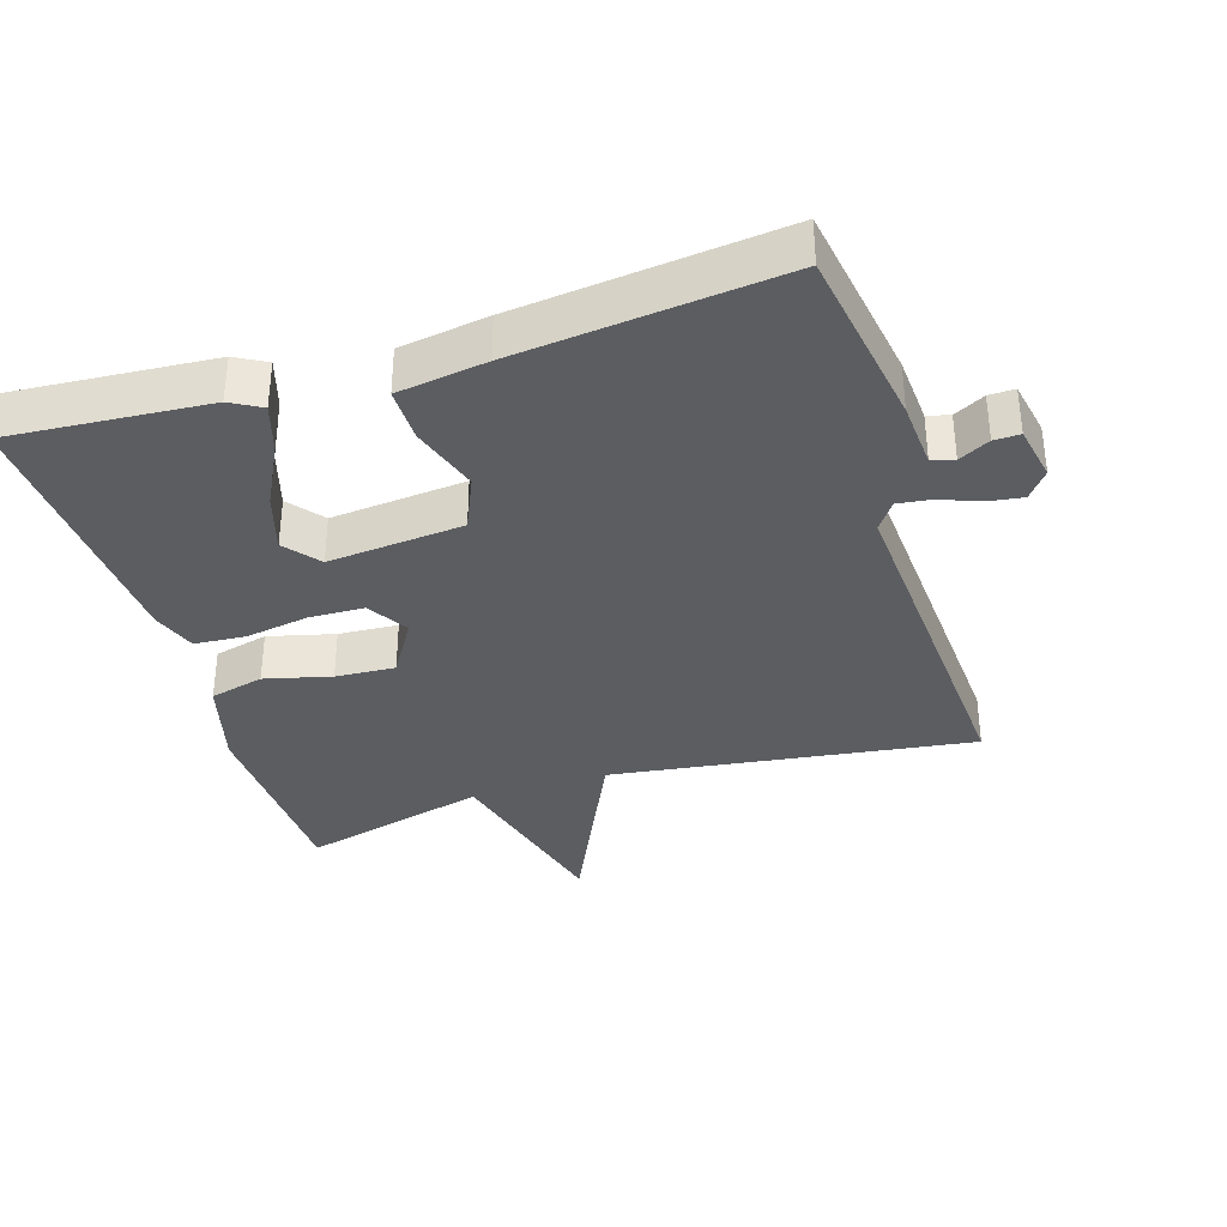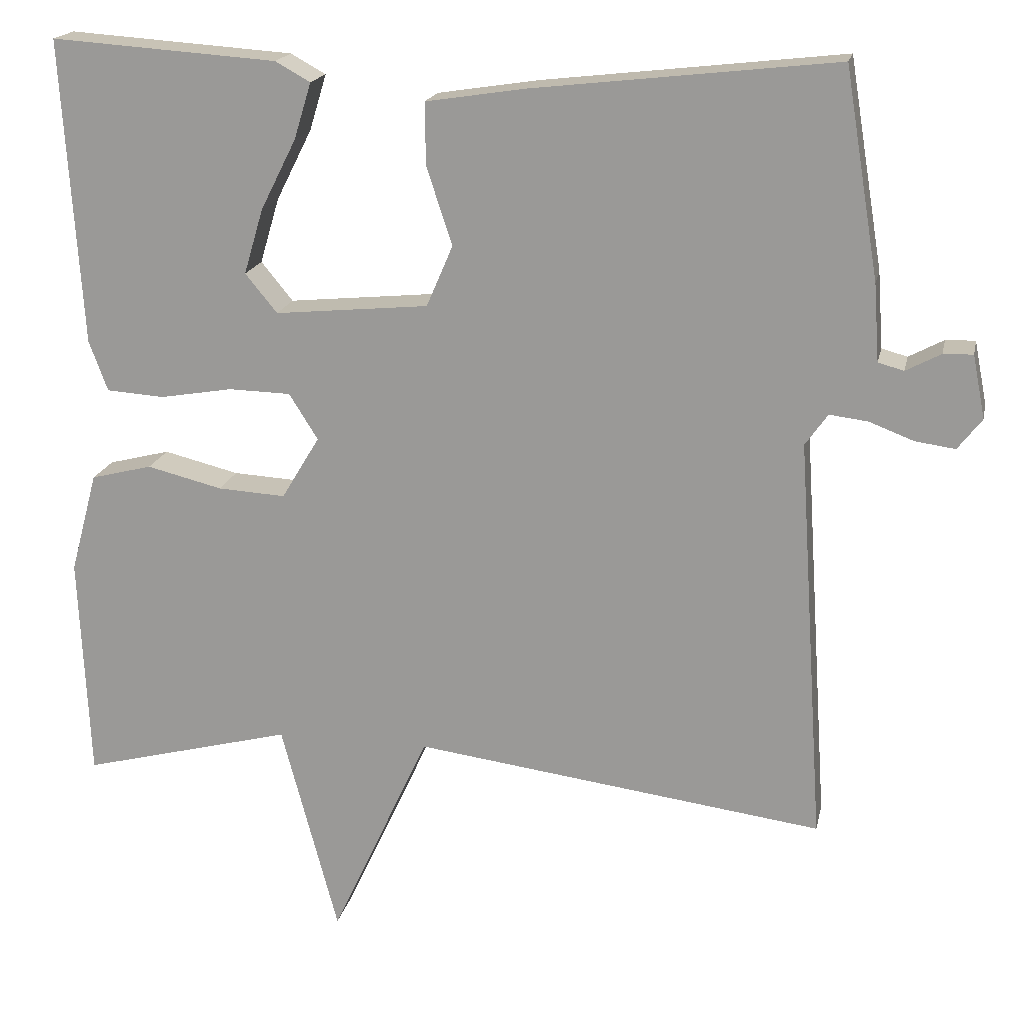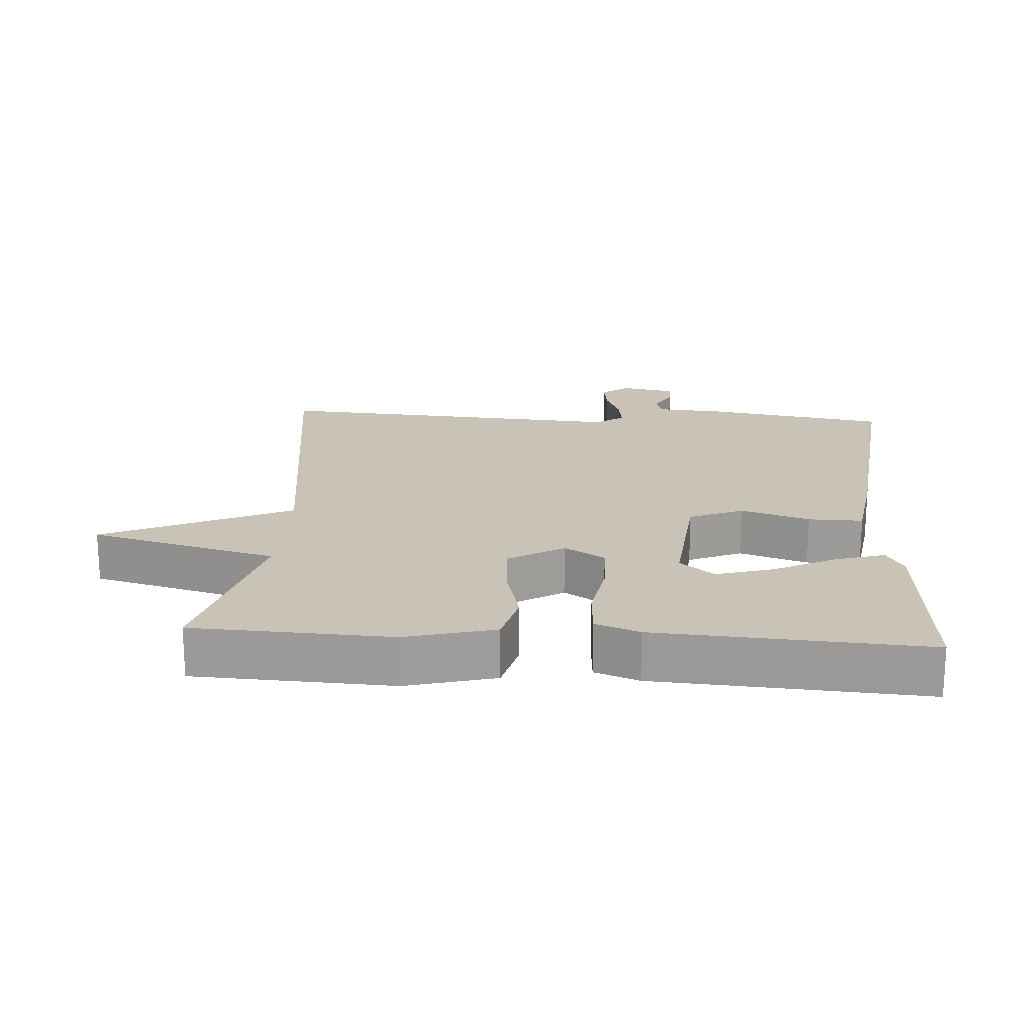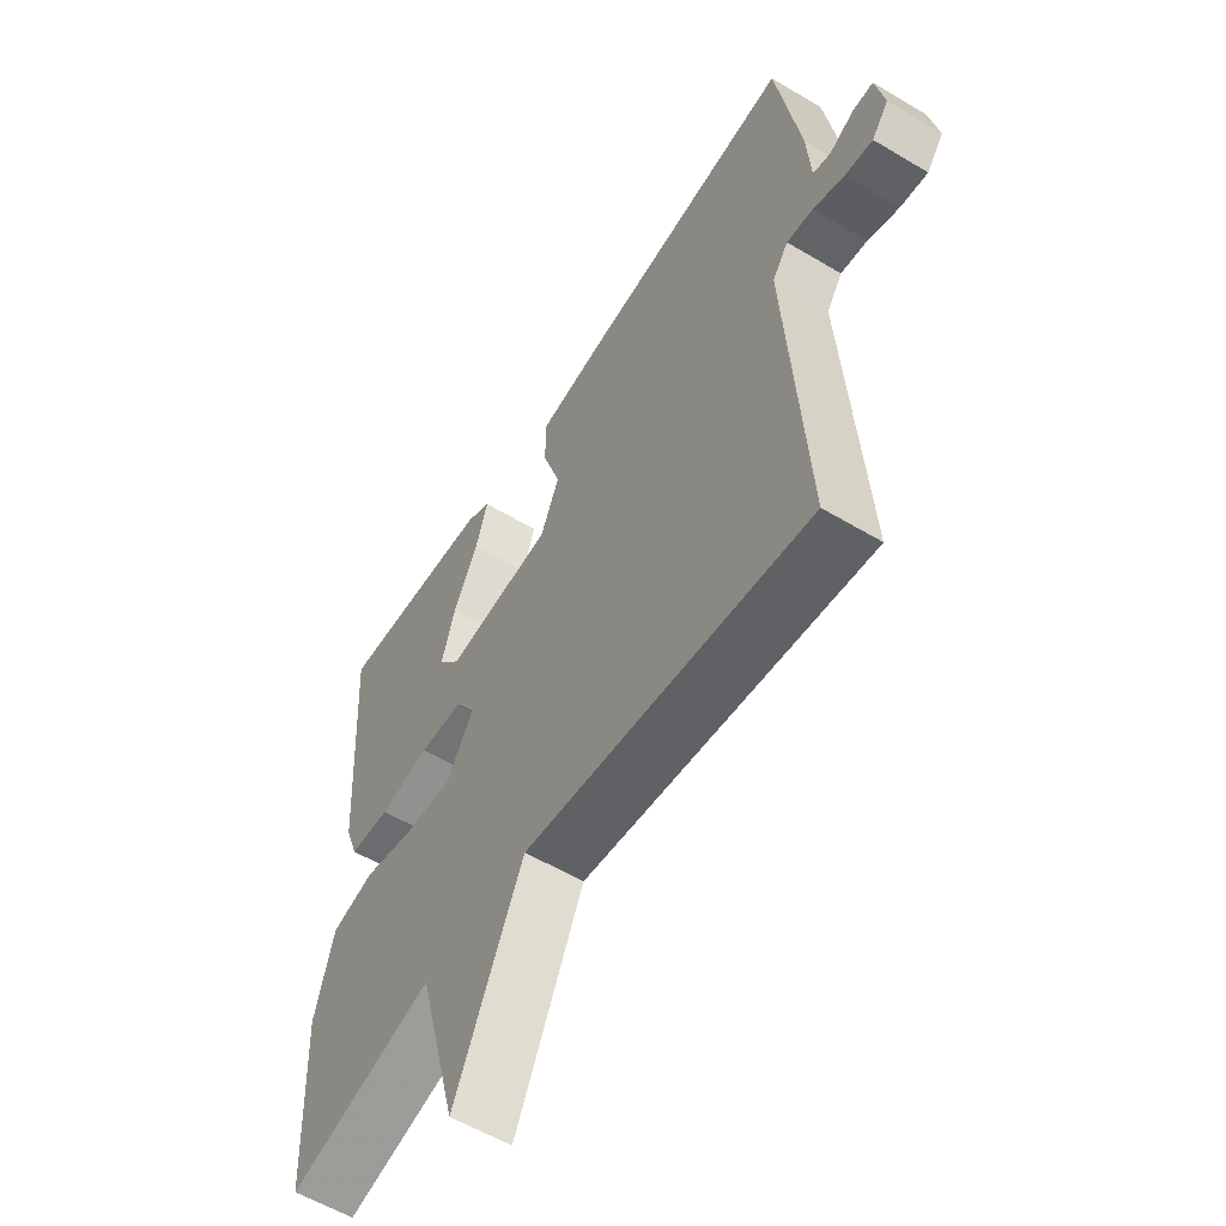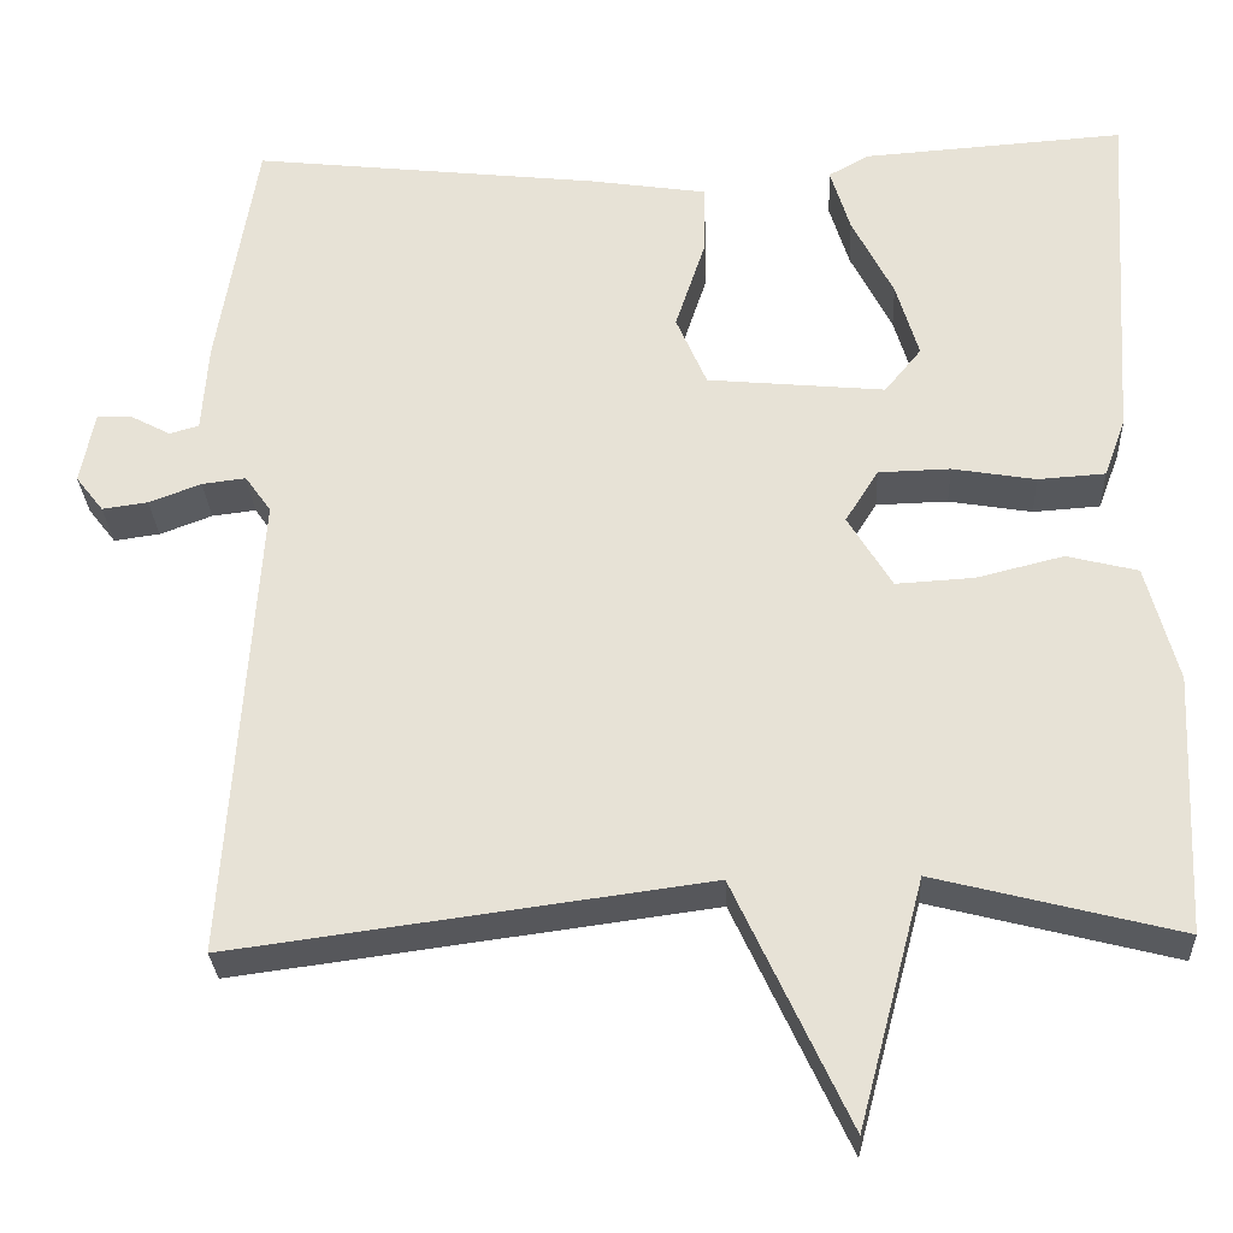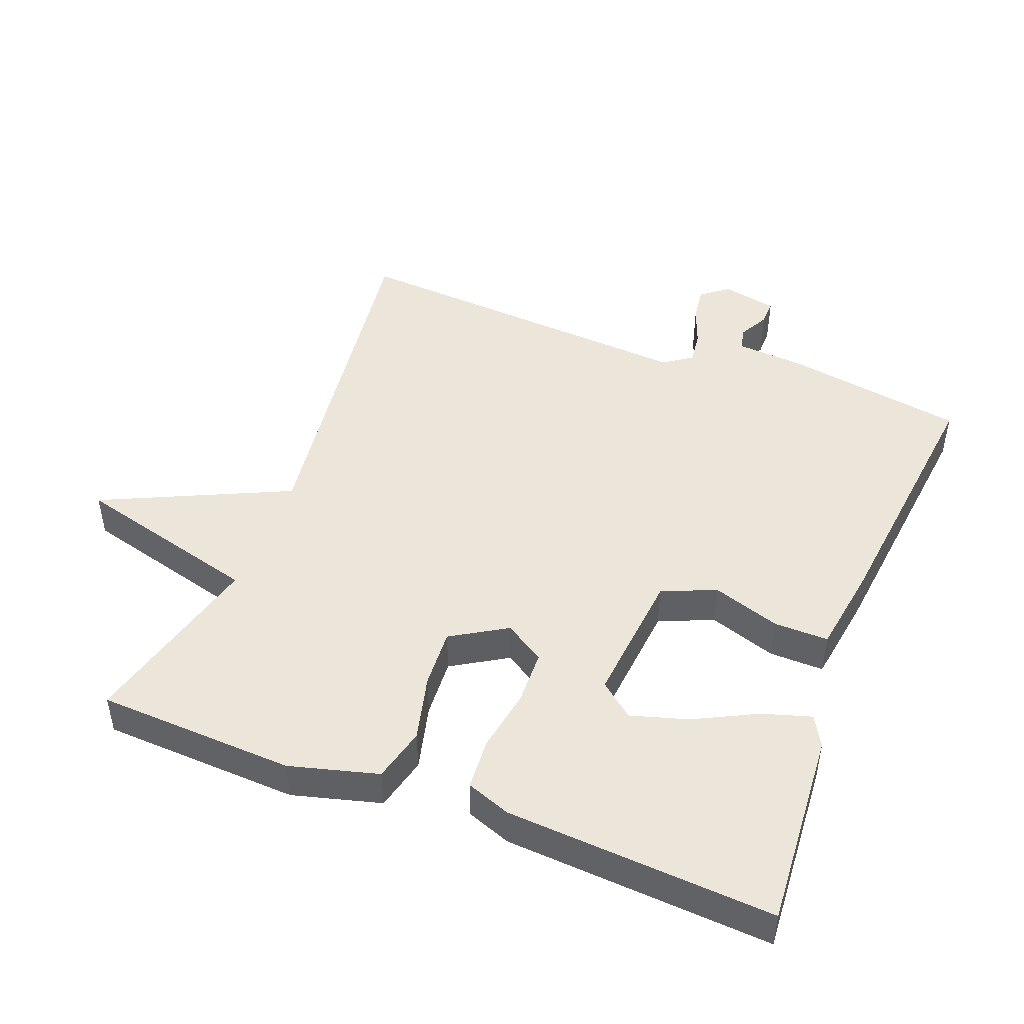
<metadata>
{"format":"obj","ext":"obj","renderer":"f3d","projection":"perspective","resolution":1024,"background":"white","views":[{"elev":-35.6,"azim":17.1,"up":"+Y"},{"elev":18.2,"azim":11.8,"up":"+Z"},{"elev":19.5,"azim":-86.2,"up":"+Y"},{"elev":-57.2,"azim":58.1,"up":"+Z"},{"elev":-28.5,"azim":-177.2,"up":"+Z"},{"elev":46.9,"azim":-68.9,"up":"+Y"}]}
</metadata>
<code>
v -0.5 0.07 -0.5
v -0.513 0.07 -0.21
v -0.478 0.07 -0.08
v -0.399 0.07 -0.06
v -0.302 0.07 -0.084
v -0.215 0.07 -0.089
v -0.166 0.07 -0.008
v -0.203 0.07 0.051
v -0.283 0.07 0.053
v -0.376 0.07 0.037
v -0.451 0.07 0.042
v -0.475 0.07 0.107
v -0.5 0.07 0.5
v -0.209 0.07 0.48
v -0.164 0.07 0.455
v -0.186 0.07 0.383
v -0.232 0.07 0.292
v -0.257 0.07 0.208
v -0.216 0.07 0.158
v -0.018 0.07 0.177
v 0.016 0.07 0.256
v -0.017 0.07 0.356
v -0.018 0.07 0.436
v 0.112 0.07 0.456
v 0.5 0.07 0.5
v 0.544 0.07 0.233
v 0.551 0.07 0.134
v 0.584 0.07 0.125
v 0.629 0.07 0.149
v 0.667 0.07 0.15
v 0.683 0.07 0.069
v 0.652 0.07 0.029
v 0.601 0.07 0.036
v 0.543 0.07 0.058
v 0.494 0.07 0.064
v 0.465 0.07 0.023
v 0.5 0.07 -0.5
v -0.028 0.07 -0.43
v -0.155 0.07 -0.704
v -0.228 0.07 -0.43
v -0.5 0 -0.5
v -0.513 0 -0.21
v -0.478 0 -0.08
v -0.399 0 -0.06
v -0.302 0 -0.084
v -0.215 0 -0.089
v -0.166 0 -0.008
v -0.203 0 0.051
v -0.283 0 0.053
v -0.376 0 0.037
v -0.451 0 0.042
v -0.475 0 0.107
v -0.5 0 0.5
v -0.209 0 0.48
v -0.164 0 0.455
v -0.186 0 0.383
v -0.232 0 0.292
v -0.257 0 0.208
v -0.216 0 0.158
v -0.018 0 0.177
v 0.016 0 0.256
v -0.017 0 0.356
v -0.018 0 0.436
v 0.112 0 0.456
v 0.5 0 0.5
v 0.544 0 0.233
v 0.551 0 0.134
v 0.584 0 0.125
v 0.629 0 0.149
v 0.667 0 0.15
v 0.683 0 0.069
v 0.652 0 0.029
v 0.601 0 0.036
v 0.543 0 0.058
v 0.494 0 0.064
v 0.465 0 0.023
v 0.5 0 -0.5
v -0.028 0 -0.43
v -0.155 0 -0.704
v -0.228 0 -0.43
f 38 39 40
f 36 37 38
f 35 36 38 40
f 32 33 34
f 31 32 34
f 30 31 34
f 29 30 34
f 28 29 34
f 27 28 34 35
f 26 27 35
f 25 26 35
f 24 25 35
f 23 24 35
f 22 23 35
f 21 22 35
f 20 21 35 40
f 15 16 17
f 14 15 17
f 13 14 17
f 12 13 17
f 11 12 17
f 10 11 17
f 10 17 18
f 9 10 18 19
f 3 4 5
f 2 3 5
f 1 2 5
f 40 1 5
f 40 5 6
f 20 40 6 7
f 8 9 19 20
f 7 8 20
f 80 79 78
f 78 77 76
f 80 78 76 75
f 74 73 72
f 74 72 71
f 74 71 70
f 74 70 69
f 74 69 68
f 75 74 68 67
f 75 67 66
f 75 66 65
f 75 65 64
f 75 64 63
f 75 63 62
f 75 62 61
f 80 75 61 60
f 57 56 55
f 57 55 54
f 57 54 53
f 57 53 52
f 57 52 51
f 57 51 50
f 58 57 50
f 59 58 50 49
f 45 44 43
f 45 43 42
f 45 42 41
f 45 41 80
f 46 45 80
f 47 46 80 60
f 60 59 49 48
f 60 48 47
f 1 41 42 2
f 2 42 43 3
f 3 43 44 4
f 4 44 45 5
f 5 45 46 6
f 6 46 47 7
f 7 47 48 8
f 8 48 49 9
f 9 49 50 10
f 10 50 51 11
f 11 51 52 12
f 12 52 53 13
f 13 53 54 14
f 14 54 55 15
f 15 55 56 16
f 16 56 57 17
f 17 57 58 18
f 18 58 59 19
f 19 59 60 20
f 20 60 61 21
f 21 61 62 22
f 22 62 63 23
f 23 63 64 24
f 24 64 65 25
f 25 65 66 26
f 26 66 67 27
f 27 67 68 28
f 28 68 69 29
f 29 69 70 30
f 30 70 71 31
f 31 71 72 32
f 32 72 73 33
f 33 73 74 34
f 34 74 75 35
f 35 75 76 36
f 36 76 77 37
f 37 77 78 38
f 38 78 79 39
f 39 79 80 40
f 40 80 41 1

</code>
